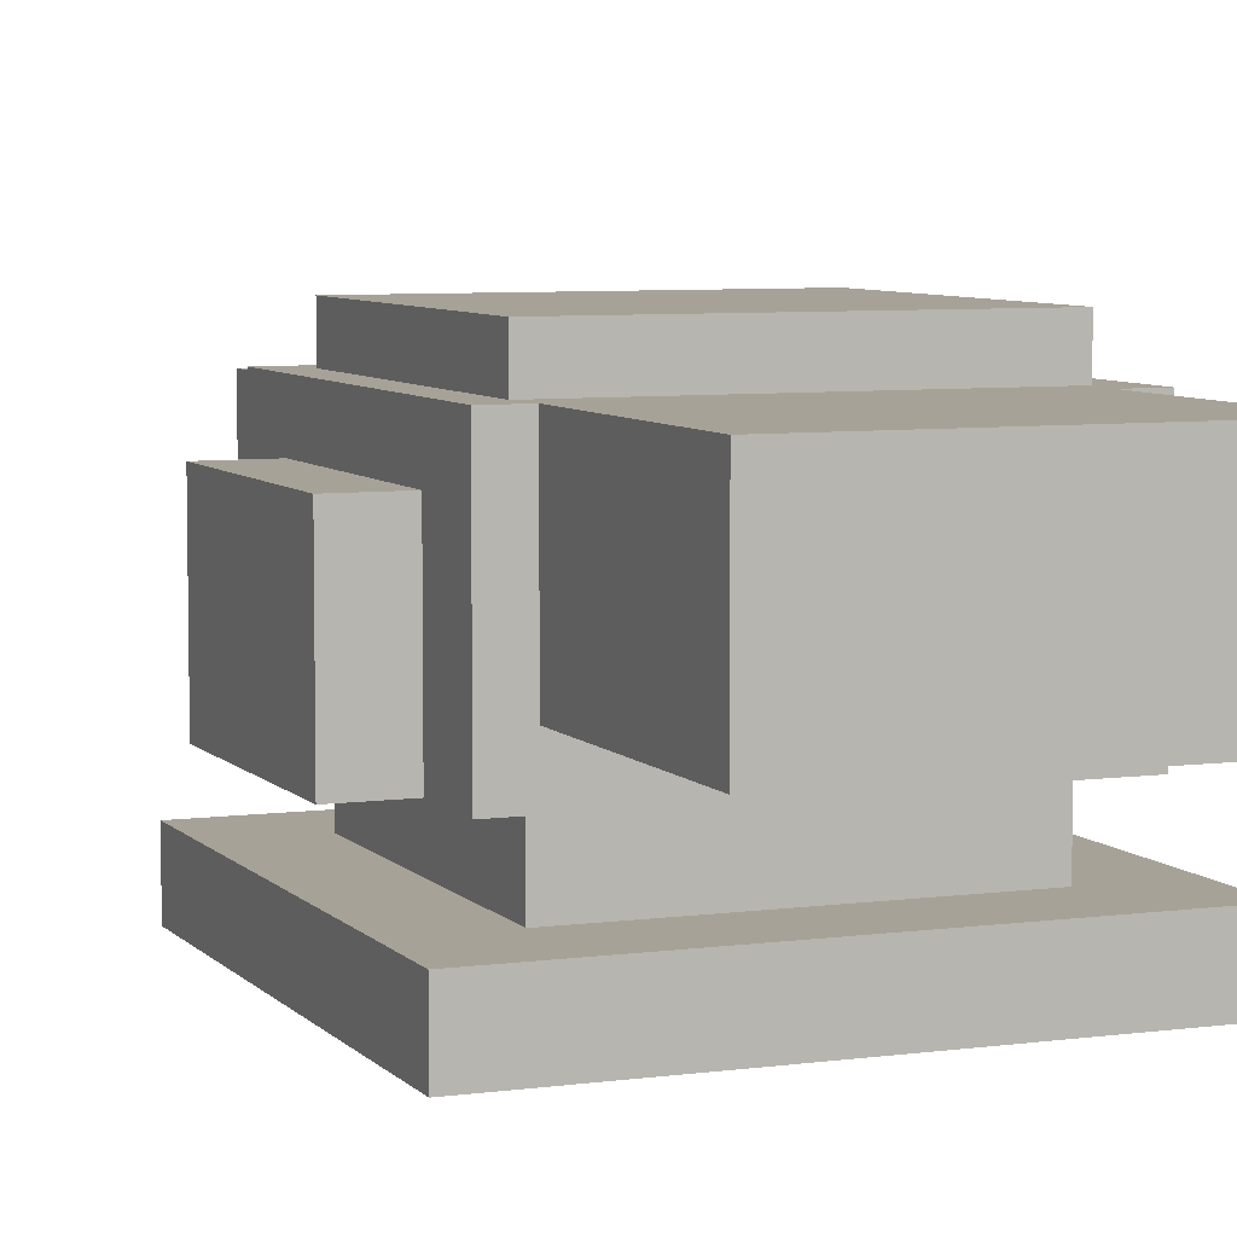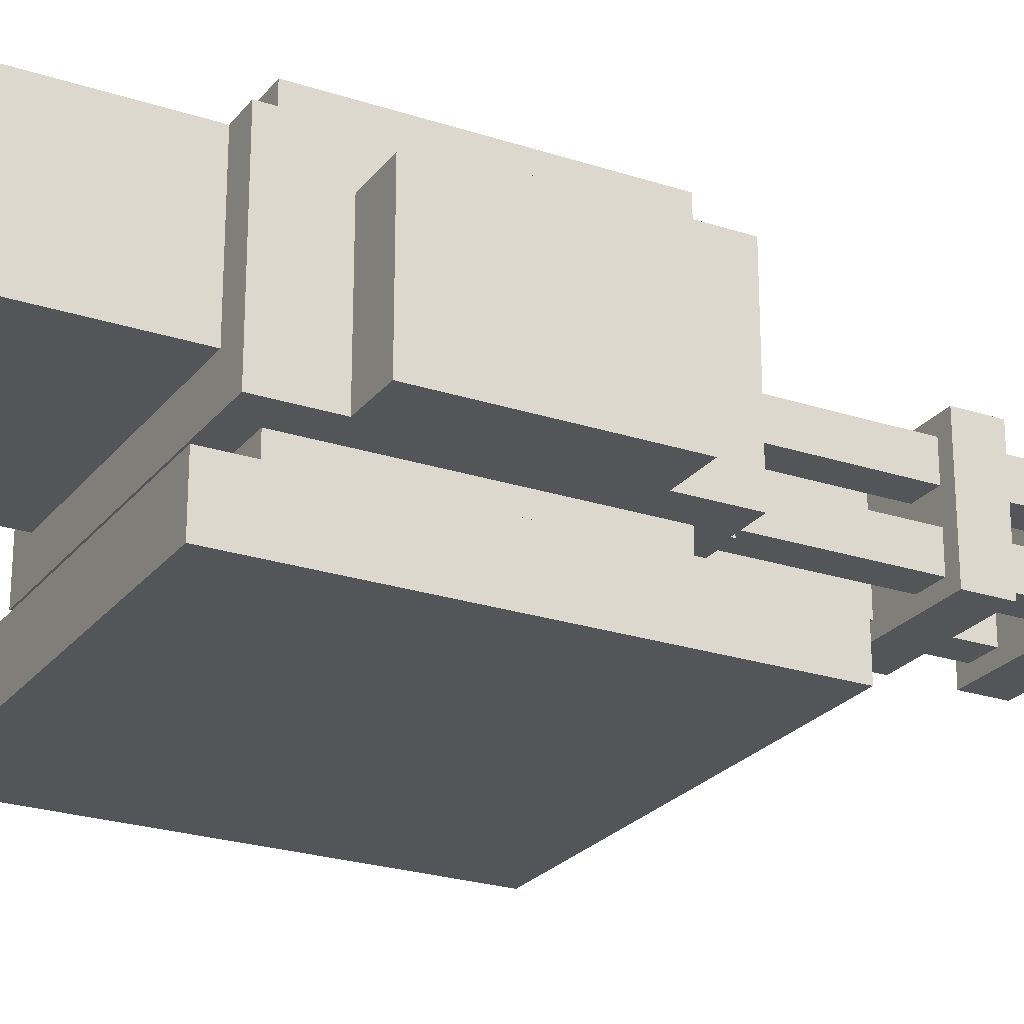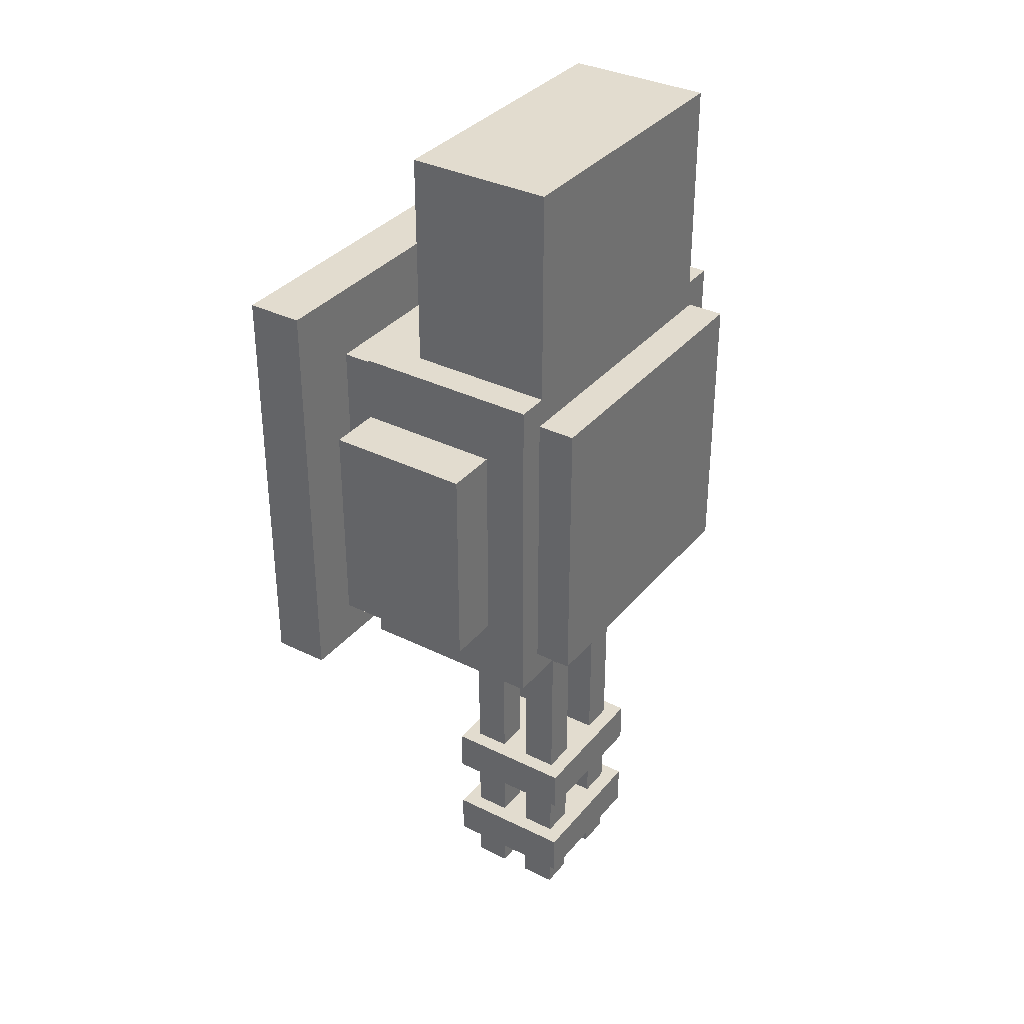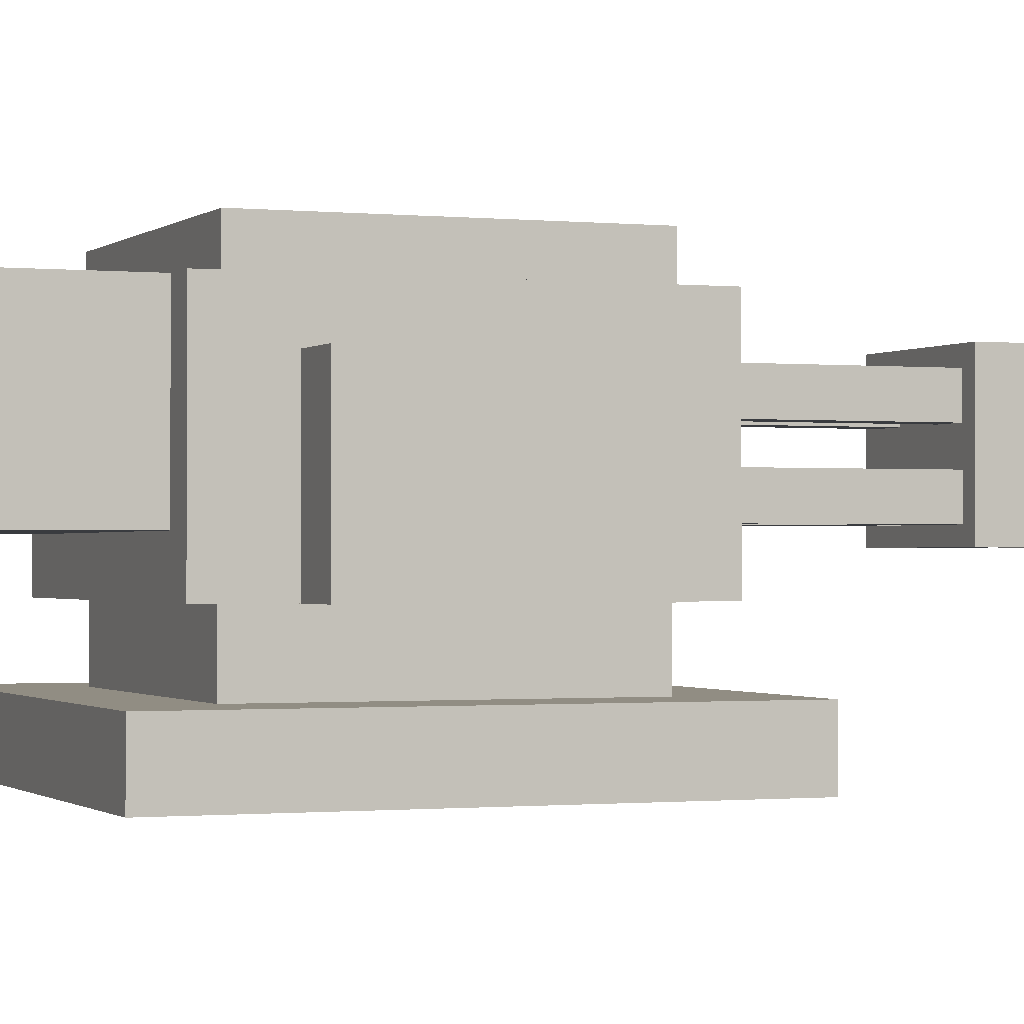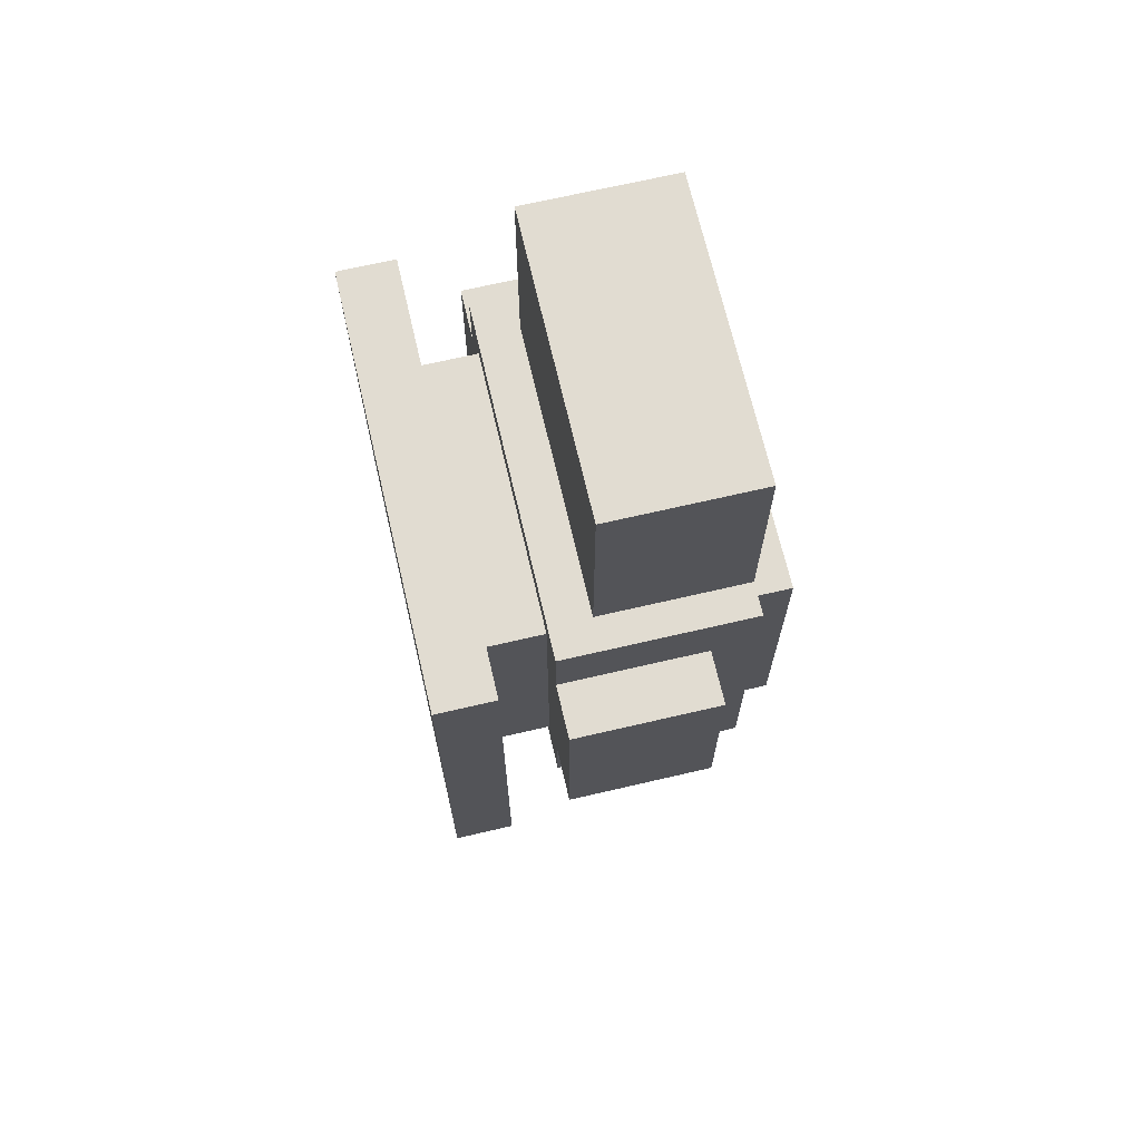
<metadata>
{"format":"obj","ext":"obj","renderer":"f3d","projection":"perspective","resolution":1024,"background":"white","views":[{"elev":6.6,"azim":158.0,"up":"+Z"},{"elev":-24.2,"azim":-118.5,"up":"+Z"},{"elev":34.6,"azim":-56.4,"up":"+Y"},{"elev":-0.8,"azim":-111.8,"up":"+Z"},{"elev":69.1,"azim":-103.1,"up":"+Y"}]}
</metadata>
<code>
g tank_maingun_machinegun_mesh
v -0.4788 -1.37 0.9417
v -0.4788 -1.09 0.9417
v -0.4788 -1.09 1.788
v -0.4788 -1.37 1.788
v -0.4788 -1.09 0.9417
v 0.4788 -1.09 0.9417
v 0.4788 -1.09 1.788
v -0.4788 -1.09 1.788
v 0.4788 -1.09 0.9417
v 0.4788 -1.37 0.9417
v 0.4788 -1.37 1.788
v 0.4788 -1.09 1.788
v 0.4788 -1.37 0.9417
v -0.4788 -1.37 0.9417
v -0.4788 -1.37 1.788
v 0.4788 -1.37 1.788
v -0.4788 -1.09 0.9417
v -0.4788 -1.37 0.9417
v 0.4788 -1.37 0.9417
v 0.4788 -1.09 0.9417
v 0.4788 -1.09 1.788
v 0.4788 -1.37 1.788
v -0.4788 -1.37 1.788
v -0.4788 -1.09 1.788
v -0.1577 -1.37 1.685
v -0.1577 -3.68 1.685
v -0.3745 -3.68 1.685
v -0.3745 -1.37 1.685
v -1.139 0.6645 1.649
v -1.139 1.09 1.649
v -1.139 1.09 1.925
v -1.139 0.6645 1.925
v -1.139 -0.6645 1.649
v -1.139 -0.6645 1.925
v -1.139 -1.09 1.649
v -1.139 -1.09 1.925
v -1.139 -1.09 0.7325
v -1.139 -0.6645 0.7325
v -1.139 0.6645 0.7325
v -1.139 1.09 0.7325
v 1.139 -1.09 1.649
v -1.139 -1.09 1.649
v -1.139 -1.09 1.925
v 1.139 -1.09 1.925
v 1.139 -1.09 0.7325
v -1.139 -1.09 0.7325
v -1.139 1.09 1.649
v 1.139 1.09 1.649
v 1.139 1.09 1.925
v -1.139 1.09 1.925
v -1.139 1.09 0.7325
v 1.139 1.09 0.7325
v -1.139 -0.6645 0.7325
v -1.139 -1.09 0.7325
v 1.139 -1.09 0.7325
v 1.139 -0.6645 0.7325
v -1.139 0.6645 0.7325
v 1.139 0.6645 0.7325
v -1.139 1.09 0.7325
v 1.139 1.09 0.7325
v -1.474 -0.6645 0.7325
v -1.474 0.6645 0.7325
v 1.474 0.6645 0.7325
v 1.474 -0.6645 0.7325
v -0.1577 -3.68 1.458
v -0.3745 -3.68 1.458
v -0.3745 -3.68 1.685
v -0.1577 -3.68 1.685
v -0.3745 -1.37 1.458
v -0.3745 -3.68 1.458
v -0.1577 -3.68 1.458
v -0.1577 -1.37 1.458
v -0.3745 -1.37 1.685
v -0.3745 -3.68 1.685
v -0.3745 -3.68 1.458
v -0.3745 -1.37 1.458
v -0.1577 -1.37 1.458
v -0.1577 -3.68 1.458
v -0.1577 -3.68 1.685
v -0.1577 -1.37 1.685
v 1.139 -0.6645 1.649
v 1.139 -1.09 1.649
v 1.139 -1.09 1.925
v 1.139 -0.6645 1.925
v 1.139 0.6645 1.649
v 1.139 0.6645 1.925
v 1.139 1.09 1.649
v 1.139 1.09 1.925
v 1.139 1.09 0.7325
v 1.139 0.6645 0.7325
v 1.139 -0.6645 0.7325
v 1.139 -1.09 0.7325
v 0.9563 -0.9072 1.925
v 0.9563 -0.9072 2.166
v 0.9563 -0.6645 2.166
v 0.9563 -0.6645 1.925
v 0.9563 0.6645 2.166
v 0.9563 0.6645 1.925
v 0.9563 0.9072 2.166
v 0.9563 0.9072 1.925
v -0.9322 1.09 0.9953
v -0.9322 1.09 1.925
v 0.9322 1.09 1.925
v 0.9322 1.09 0.9953
v -0.9322 2.461 0.9953
v 0.9322 2.461 0.9953
v 0.9322 2.461 1.925
v -0.9322 2.461 1.925
v 0.9322 1.09 1.925
v 0.9322 2.461 1.925
v 0.9322 2.461 0.9953
v 0.9322 1.09 0.9953
v -0.9322 1.09 0.9953
v -0.9322 2.461 0.9953
v -0.9322 2.461 1.925
v -0.9322 1.09 1.925
v -0.9322 1.09 1.925
v -0.9322 2.461 1.925
v 0.9322 2.461 1.925
v 0.9322 1.09 1.925
v 0.9322 1.09 0.9953
v 0.9322 2.461 0.9953
v -0.9322 2.461 0.9953
v -0.9322 1.09 0.9953
v -0.9563 0.6645 1.925
v -0.9563 0.6645 2.166
v -0.9563 -0.6645 2.166
v -0.9563 -0.6645 1.925
v -0.9563 0.9072 1.925
v -0.9563 0.9072 2.166
v -0.9563 -0.9072 2.166
v -0.9563 -0.9072 1.925
v 1.139 -0.6645 1.649
v 1.474 -0.6645 1.649
v 1.474 -0.6645 0.7325
v 1.139 -0.6645 0.7325
v -1.474 -0.6645 0.7325
v -1.474 0.6645 0.7325
v -1.474 0.6645 1.649
v -1.474 -0.6645 1.649
v 1.474 0.6645 0.7325
v 1.474 -0.6645 0.7325
v 1.474 -0.6645 1.649
v 1.474 0.6645 1.649
v -1.139 -0.6645 0.7325
v -1.474 -0.6645 0.7325
v -1.474 -0.6645 1.649
v -1.139 -0.6645 1.649
v 1.139 0.6645 0.7325
v 1.474 0.6645 0.7325
v 1.474 0.6645 1.649
v 1.139 0.6645 1.649
v 1.139 0.6645 1.649
v 1.474 0.6645 1.649
v 1.474 -0.6645 1.649
v 1.139 -0.6645 1.649
v -1.139 0.6645 1.649
v -1.474 0.6645 1.649
v -1.474 0.6645 0.7325
v -1.139 0.6645 0.7325
v -1.139 -0.6645 1.649
v -1.474 -0.6645 1.649
v -1.474 0.6645 1.649
v -1.139 0.6645 1.649
v -0.9563 0.9072 1.925
v -1.139 1.09 1.925
v 1.139 1.09 1.925
v 0.9563 0.9072 1.925
v -0.9563 0.6645 1.925
v -1.139 0.6645 1.925
v -0.9563 -0.6645 1.925
v -1.139 -0.6645 1.925
v -0.9563 -0.9072 1.925
v -1.139 -1.09 1.925
v 0.9563 -0.9072 1.925
v 1.139 -1.09 1.925
v 0.9563 -0.6645 1.925
v 1.139 -0.6645 1.925
v 1.139 0.6645 1.925
v 0.9563 0.6645 1.925
v 0.9563 -0.6645 2.166
v 0.9563 -0.9072 2.166
v -0.9563 -0.9072 2.166
v -0.9563 -0.6645 2.166
v 0.9563 0.6645 2.166
v -0.9563 0.6645 2.166
v 0.9563 0.9072 2.166
v -0.9563 0.9072 2.166
v -0.9563 -0.9072 1.925
v -0.9563 -0.9072 2.166
v 0.9563 -0.9072 2.166
v 0.9563 -0.9072 1.925
v 0.9563 0.9072 1.925
v 0.9563 0.9072 2.166
v -0.9563 0.9072 2.166
v -0.9563 0.9072 1.925
v -0.1577 -1.37 1.263
v -0.1577 -3.68 1.263
v -0.3745 -3.68 1.263
v -0.3745 -1.37 1.263
v -0.1577 -3.68 1.036
v -0.3745 -3.68 1.036
v -0.3745 -3.68 1.263
v -0.1577 -3.68 1.263
v -0.3745 -1.37 1.036
v -0.3745 -3.68 1.036
v -0.1577 -3.68 1.036
v -0.1577 -1.37 1.036
v -0.3745 -1.37 1.263
v -0.3745 -3.68 1.263
v -0.3745 -3.68 1.036
v -0.3745 -1.37 1.036
v -0.1577 -1.37 1.036
v -0.1577 -3.68 1.036
v -0.1577 -3.68 1.263
v -0.1577 -1.37 1.263
v 0.3819 -1.37 1.685
v 0.3819 -3.68 1.685
v 0.1651 -3.68 1.685
v 0.1651 -1.37 1.685
v 0.3819 -3.68 1.458
v 0.1651 -3.68 1.458
v 0.1651 -3.68 1.685
v 0.3819 -3.68 1.685
v 0.1651 -1.37 1.458
v 0.1651 -3.68 1.458
v 0.3819 -3.68 1.458
v 0.3819 -1.37 1.458
v 0.1651 -1.37 1.685
v 0.1651 -3.68 1.685
v 0.1651 -3.68 1.458
v 0.1651 -1.37 1.458
v 0.3819 -1.37 1.458
v 0.3819 -3.68 1.458
v 0.3819 -3.68 1.685
v 0.3819 -1.37 1.685
v 0.3819 -1.37 1.263
v 0.3819 -3.68 1.263
v 0.1651 -3.68 1.263
v 0.1651 -1.37 1.263
v 0.3819 -3.68 1.036
v 0.1651 -3.68 1.036
v 0.1651 -3.68 1.263
v 0.3819 -3.68 1.263
v 0.1651 -1.37 1.036
v 0.1651 -3.68 1.036
v 0.3819 -3.68 1.036
v 0.3819 -1.37 1.036
v 0.1651 -1.37 1.263
v 0.1651 -3.68 1.263
v 0.1651 -3.68 1.036
v 0.1651 -1.37 1.036
v 0.3819 -1.37 1.036
v 0.3819 -3.68 1.036
v 0.3819 -3.68 1.263
v 0.3819 -1.37 1.263
v -0.4788 -2.752 0.9417
v -0.4788 -2.472 0.9417
v -0.4788 -2.472 1.788
v -0.4788 -2.752 1.788
v -0.4788 -2.472 0.9417
v 0.4788 -2.472 0.9417
v 0.4788 -2.472 1.788
v -0.4788 -2.472 1.788
v 0.4788 -2.472 0.9417
v 0.4788 -2.752 0.9417
v 0.4788 -2.752 1.788
v 0.4788 -2.472 1.788
v 0.4788 -2.752 0.9417
v -0.4788 -2.752 0.9417
v -0.4788 -2.752 1.788
v 0.4788 -2.752 1.788
v -0.4788 -2.472 0.9417
v -0.4788 -2.752 0.9417
v 0.4788 -2.752 0.9417
v 0.4788 -2.472 0.9417
v 0.4788 -2.472 1.788
v 0.4788 -2.752 1.788
v -0.4788 -2.752 1.788
v -0.4788 -2.472 1.788
v -0.4788 -3.412 0.9417
v -0.4788 -3.131 0.9417
v -0.4788 -3.131 1.788
v -0.4788 -3.412 1.788
v -0.4788 -3.131 0.9417
v 0.4788 -3.131 0.9417
v 0.4788 -3.131 1.788
v -0.4788 -3.131 1.788
v 0.4788 -3.131 0.9417
v 0.4788 -3.412 0.9417
v 0.4788 -3.412 1.788
v 0.4788 -3.131 1.788
v 0.4788 -3.412 0.9417
v -0.4788 -3.412 0.9417
v -0.4788 -3.412 1.788
v 0.4788 -3.412 1.788
v -0.4788 -3.131 0.9417
v -0.4788 -3.412 0.9417
v 0.4788 -3.412 0.9417
v 0.4788 -3.131 0.9417
v 0.4788 -3.131 1.788
v 0.4788 -3.412 1.788
v -0.4788 -3.412 1.788
v -0.4788 -3.131 1.788
v -1.377 -1.377 -6.501e-05
v -1.377 1.377 -6.456e-05
v -1.377 1.377 0.3662
v -1.377 -1.377 0.3662
v -1.377 1.377 -6.456e-05
v 1.377 1.377 -6.456e-05
v 1.377 1.377 0.3662
v -1.377 1.377 0.3662
v 1.377 1.377 -6.456e-05
v 1.377 -1.377 -6.501e-05
v 1.377 -1.377 0.3662
v 1.377 1.377 0.3662
v 1.377 -1.377 -6.501e-05
v -1.377 -1.377 -6.501e-05
v -1.377 -1.377 0.3662
v 1.377 -1.377 0.3662
v -1.377 1.377 -6.456e-05
v -1.377 -1.377 -6.501e-05
v 1.377 -1.377 -6.501e-05
v 1.377 1.377 -6.456e-05
v 1.377 1.377 0.3662
v 1.377 -1.377 0.3662
v -1.377 -1.377 0.3662
v -1.377 1.377 0.3662
v -0.9074 -0.9074 0.3662
v -0.9074 0.9074 0.3662
v -0.9074 0.9074 0.7325
v -0.9074 -0.9074 0.7325
v -0.9074 0.9074 0.3662
v 0.9074 0.9074 0.3662
v 0.9074 0.9074 0.7325
v -0.9074 0.9074 0.7325
v 0.9074 0.9074 0.3662
v 0.9074 -0.9074 0.3662
v 0.9074 -0.9074 0.7325
v 0.9074 0.9074 0.7325
v 0.9074 -0.9074 0.3662
v -0.9074 -0.9074 0.3662
v -0.9074 -0.9074 0.7325
v 0.9074 -0.9074 0.7325
v -0.9074 0.9074 0.3662
v -0.9074 -0.9074 0.3662
v 0.9074 -0.9074 0.3662
v 0.9074 0.9074 0.3662
v 0.9074 0.9074 0.7325
v 0.9074 -0.9074 0.7325
v -0.9074 -0.9074 0.7325
v -0.9074 0.9074 0.7325
g tank_maingun_machinegun_mesh_0
f 3 2 1
f 4 3 1
f 7 6 5
f 8 7 5
f 11 10 9
f 12 11 9
f 15 14 13
f 16 15 13
f 19 18 17
f 20 19 17
f 23 22 21
f 24 23 21
f 27 26 25
f 28 27 25
f 31 30 29
f 32 31 29
f 32 29 33
f 34 32 33
f 34 33 35
f 36 34 35
f 35 33 37
f 33 38 37
f 29 30 39
f 30 40 39
f 43 42 41
f 44 43 41
f 41 42 45
f 42 46 45
f 49 48 47
f 50 49 47
f 47 48 51
f 48 52 51
f 55 54 53
f 56 55 53
f 56 53 57
f 58 56 57
f 58 57 59
f 60 58 59
f 53 61 57
f 61 62 57
f 58 63 56
f 63 64 56
f 67 66 65
f 68 67 65
f 71 70 69
f 72 71 69
f 75 74 73
f 76 75 73
f 79 78 77
f 80 79 77
f 83 82 81
f 84 83 81
f 84 81 85
f 86 84 85
f 86 85 87
f 88 86 87
f 87 85 89
f 85 90 89
f 81 82 91
f 82 92 91
f 95 94 93
f 96 95 93
f 97 95 96
f 98 97 96
f 99 97 98
f 100 99 98
f 103 102 101
f 104 103 101
f 107 106 105
f 108 107 105
f 111 110 109
f 112 111 109
f 115 114 113
f 116 115 113
f 119 118 117
f 120 119 117
f 123 122 121
f 124 123 121
f 127 126 125
f 128 127 125
f 125 126 129
f 126 130 129
f 131 127 128
f 132 131 128
f 135 134 133
f 136 135 133
f 139 138 137
f 140 139 137
f 143 142 141
f 144 143 141
f 147 146 145
f 148 147 145
f 151 150 149
f 152 151 149
f 155 154 153
f 156 155 153
f 159 158 157
f 160 159 157
f 163 162 161
f 164 163 161
f 167 166 165
f 168 167 165
f 165 166 169
f 166 170 169
f 169 170 171
f 170 172 171
f 171 172 173
f 172 174 173
f 173 174 175
f 174 176 175
f 175 176 177
f 176 178 177
f 179 167 168
f 180 179 168
f 178 179 180
f 177 178 180
f 183 182 181
f 184 183 181
f 184 181 185
f 186 184 185
f 186 185 187
f 188 186 187
f 191 190 189
f 192 191 189
f 195 194 193
f 196 195 193
f 199 198 197
f 200 199 197
f 203 202 201
f 204 203 201
f 207 206 205
f 208 207 205
f 211 210 209
f 212 211 209
f 215 214 213
f 216 215 213
f 219 218 217
f 220 219 217
f 223 222 221
f 224 223 221
f 227 226 225
f 228 227 225
f 231 230 229
f 232 231 229
f 235 234 233
f 236 235 233
f 239 238 237
f 240 239 237
f 243 242 241
f 244 243 241
f 247 246 245
f 248 247 245
f 251 250 249
f 252 251 249
f 255 254 253
f 256 255 253
f 259 258 257
f 260 259 257
f 263 262 261
f 264 263 261
f 267 266 265
f 268 267 265
f 271 270 269
f 272 271 269
f 275 274 273
f 276 275 273
f 279 278 277
f 280 279 277
f 283 282 281
f 284 283 281
f 287 286 285
f 288 287 285
f 291 290 289
f 292 291 289
f 295 294 293
f 296 295 293
f 299 298 297
f 300 299 297
f 303 302 301
f 304 303 301
f 307 306 305
f 308 307 305
f 311 310 309
f 312 311 309
f 315 314 313
f 316 315 313
f 319 318 317
f 320 319 317
f 323 322 321
f 324 323 321
f 327 326 325
f 328 327 325
f 331 330 329
f 332 331 329
f 335 334 333
f 336 335 333
f 339 338 337
f 340 339 337
f 343 342 341
f 344 343 341
f 347 346 345
f 348 347 345
f 351 350 349
f 352 351 349

</code>
